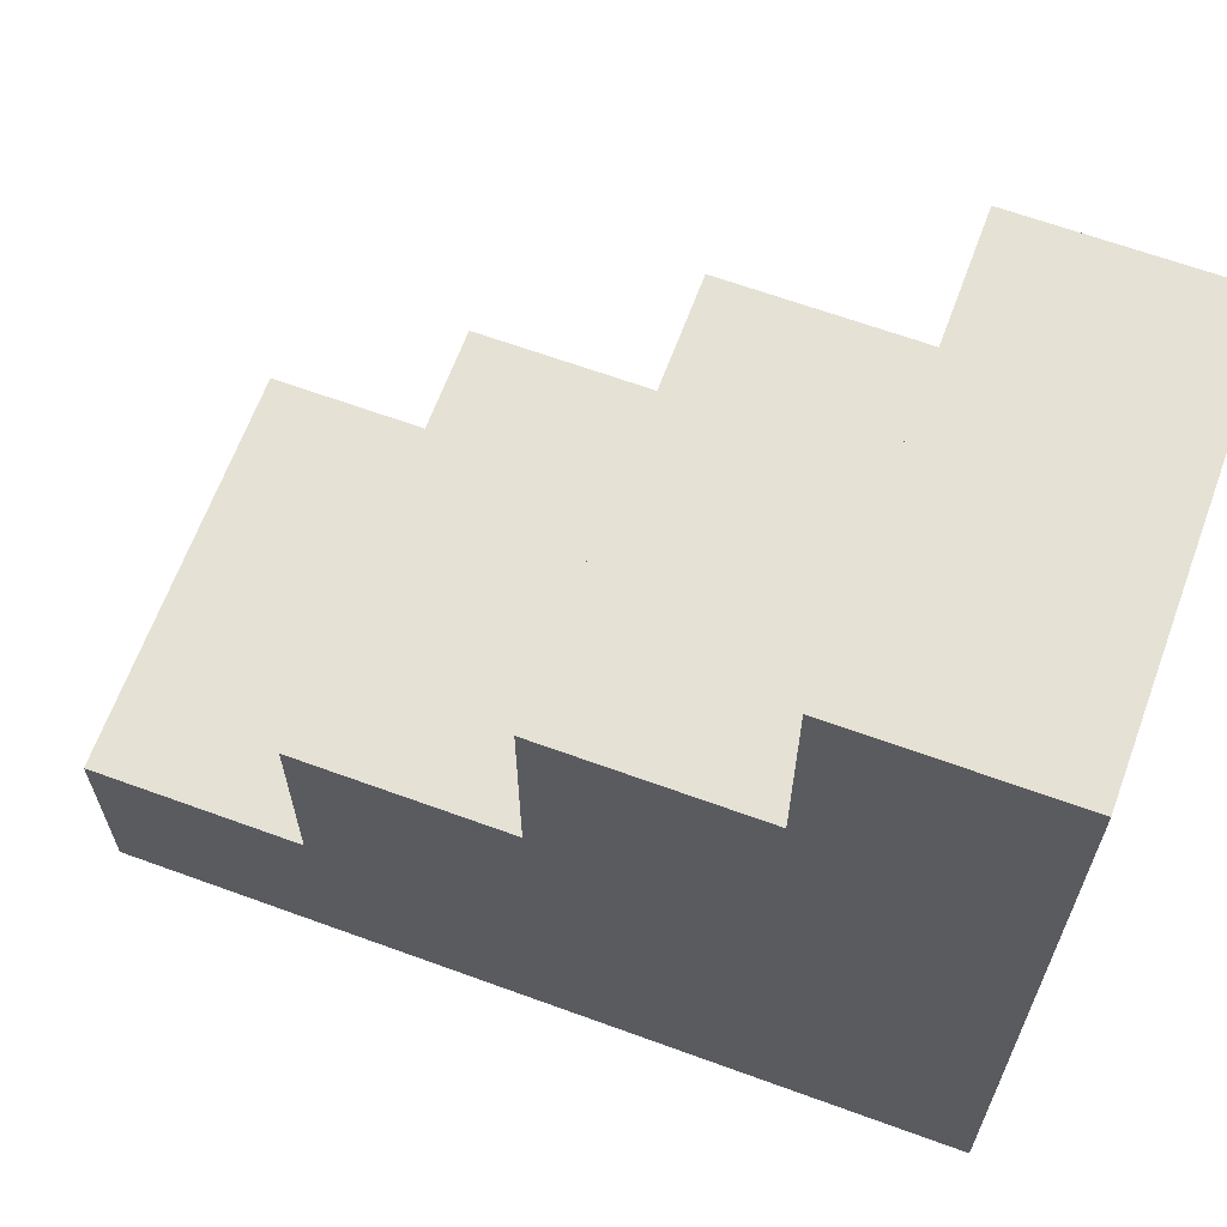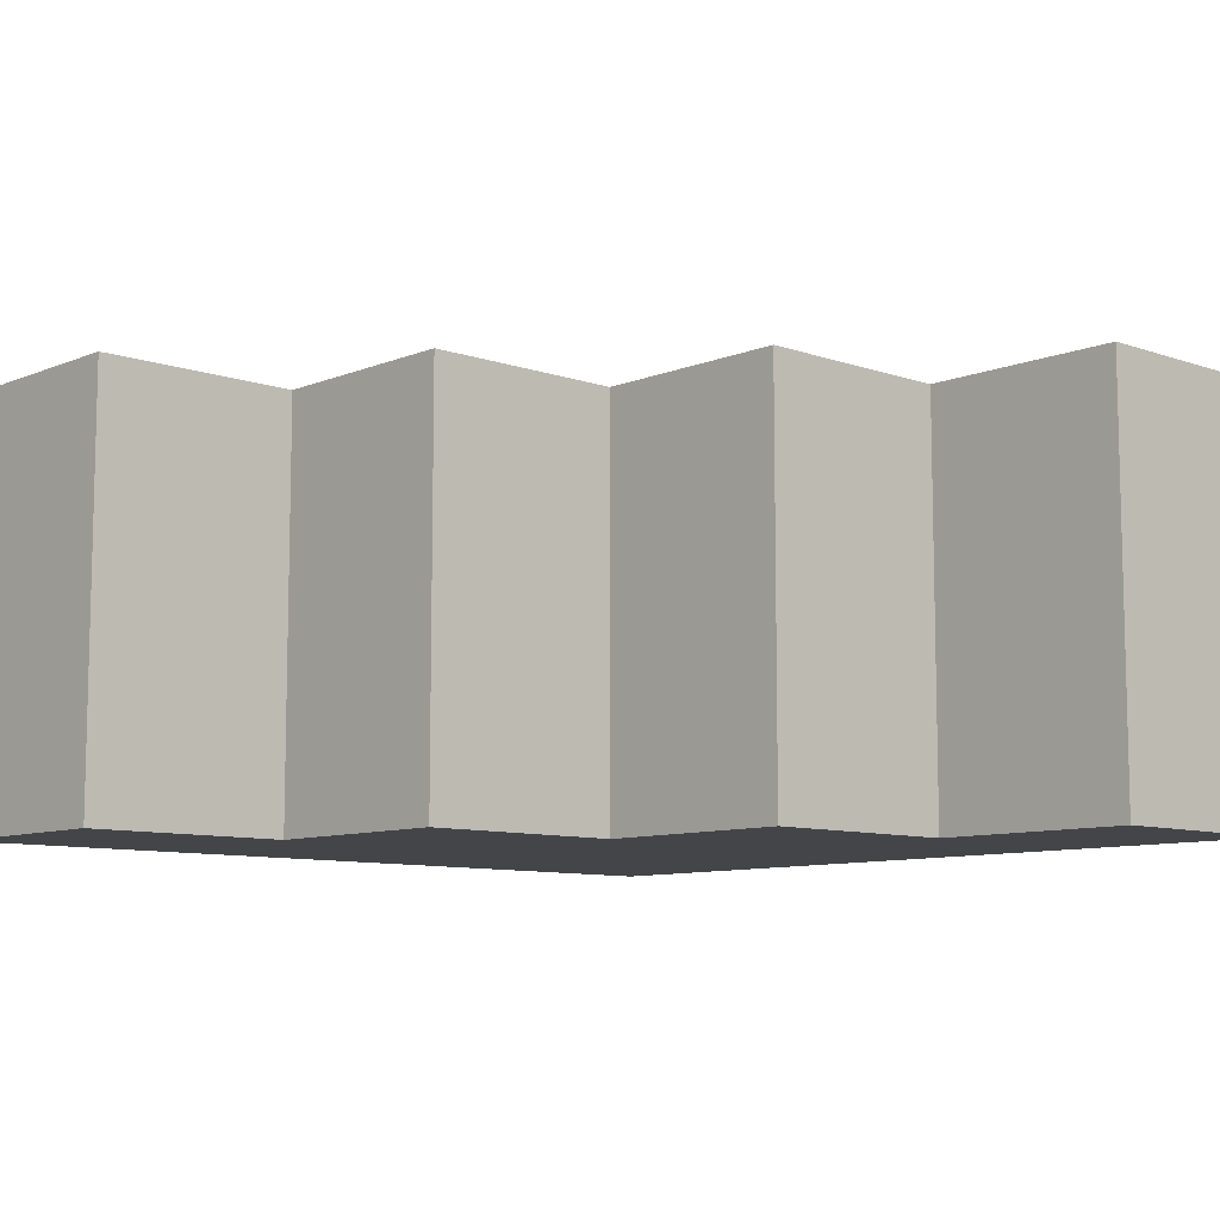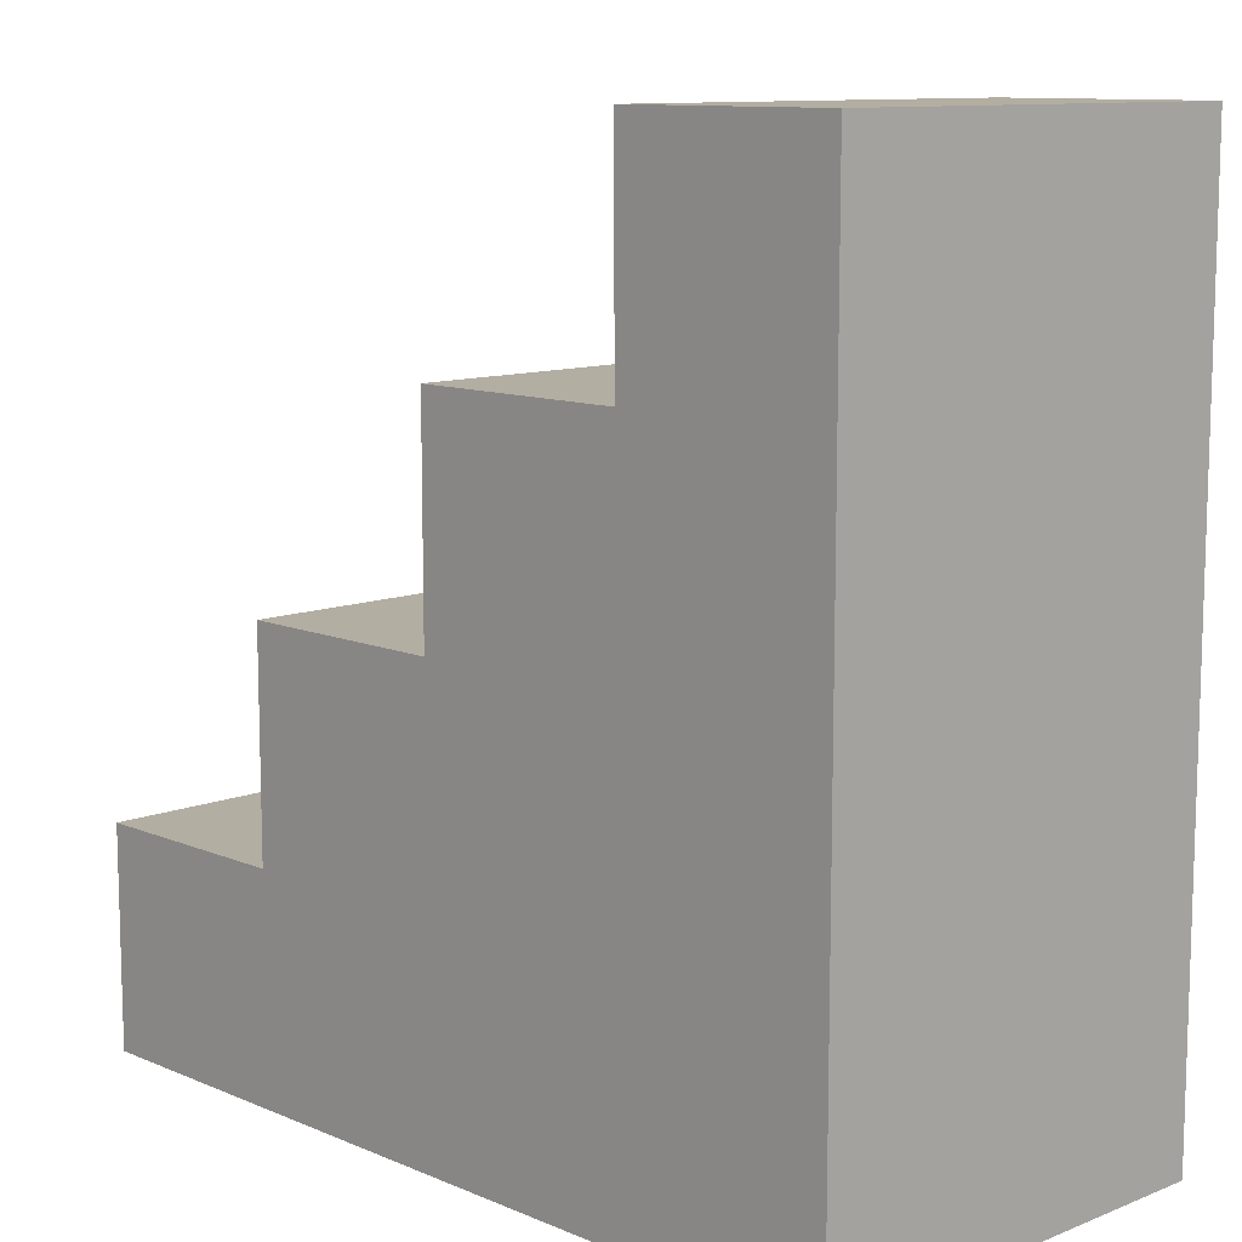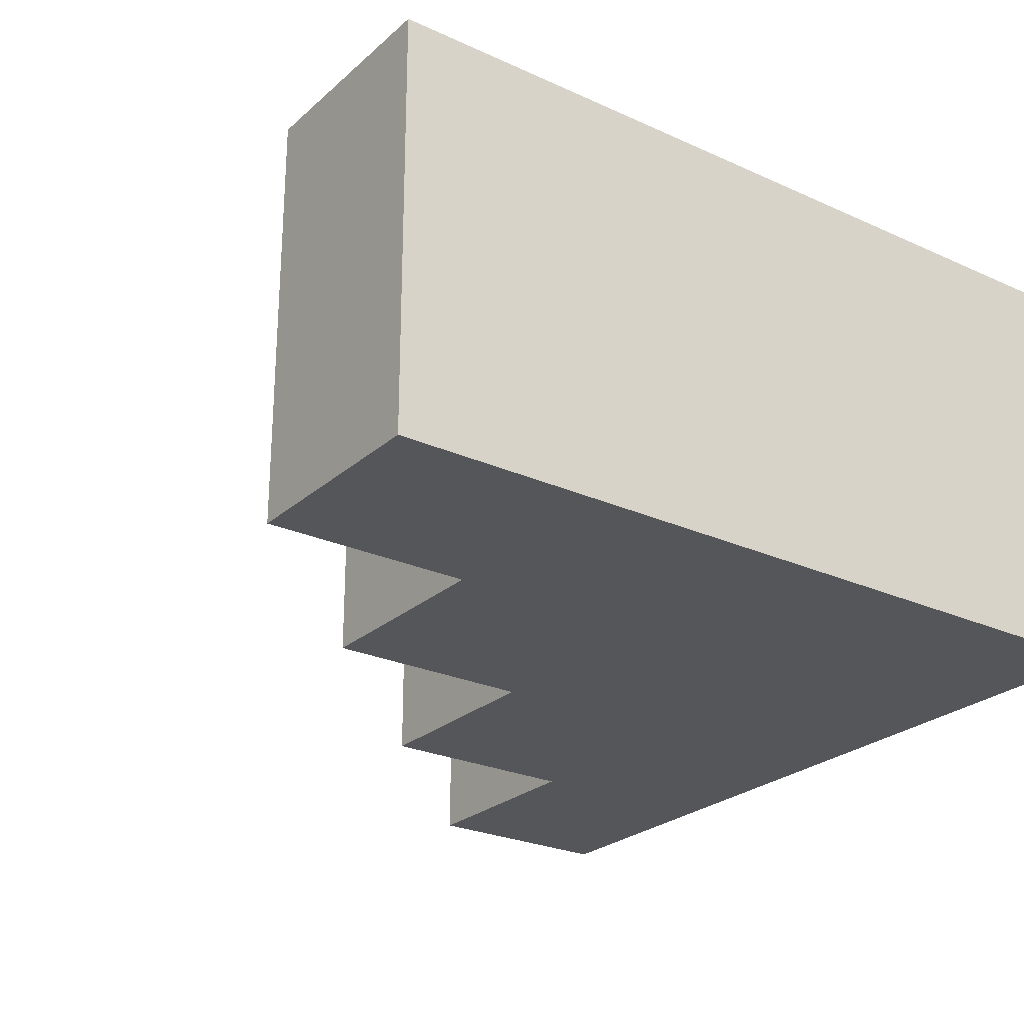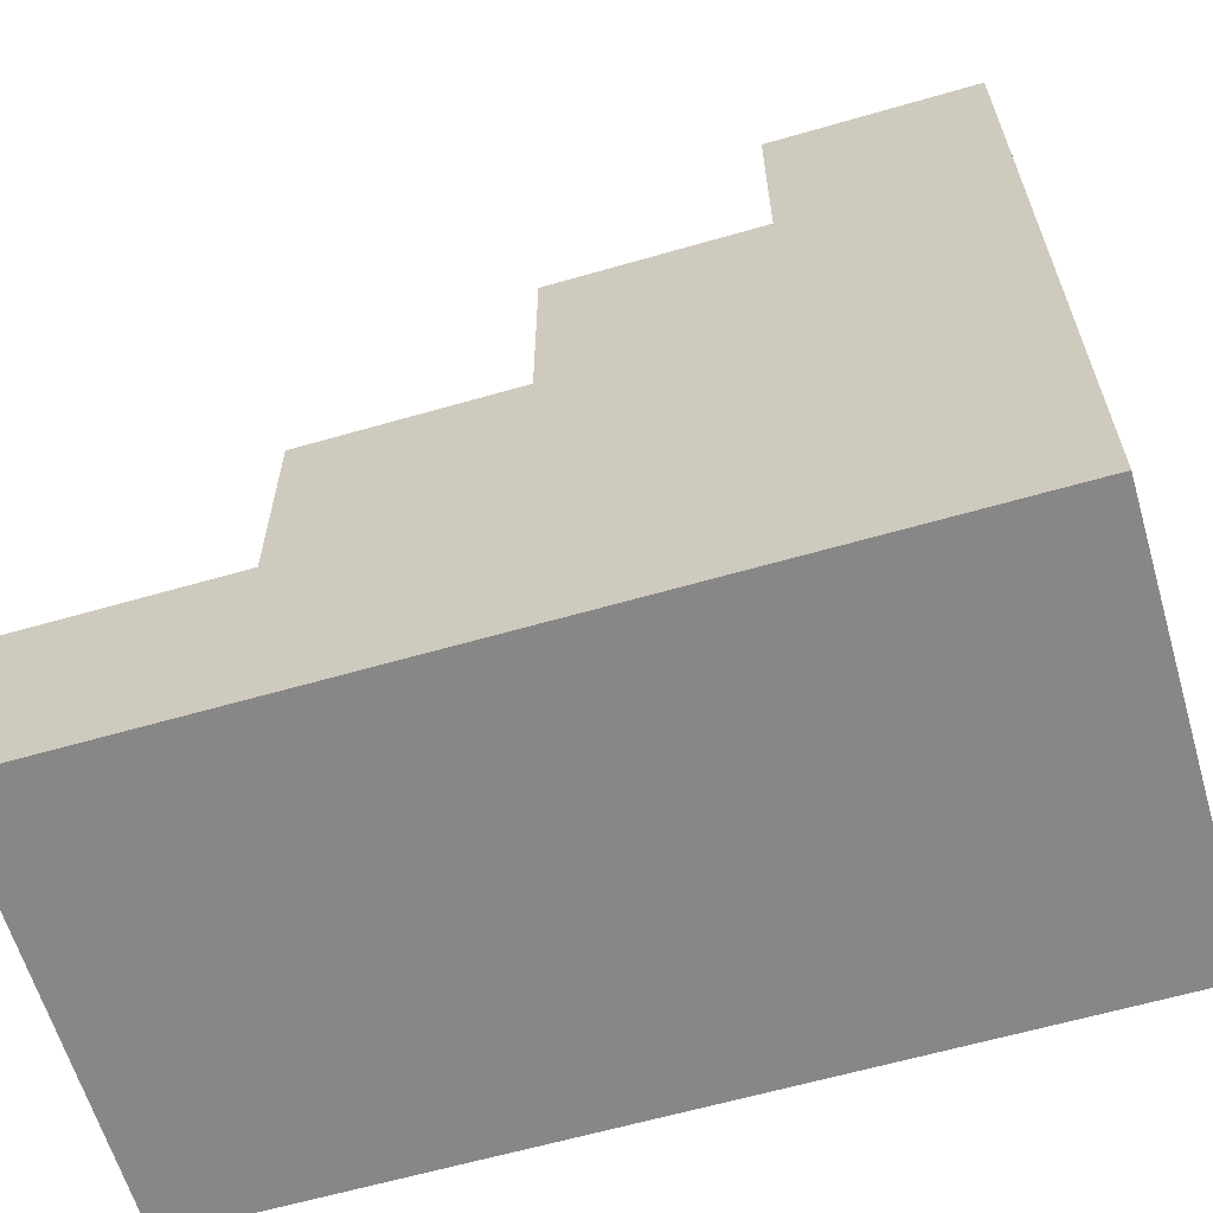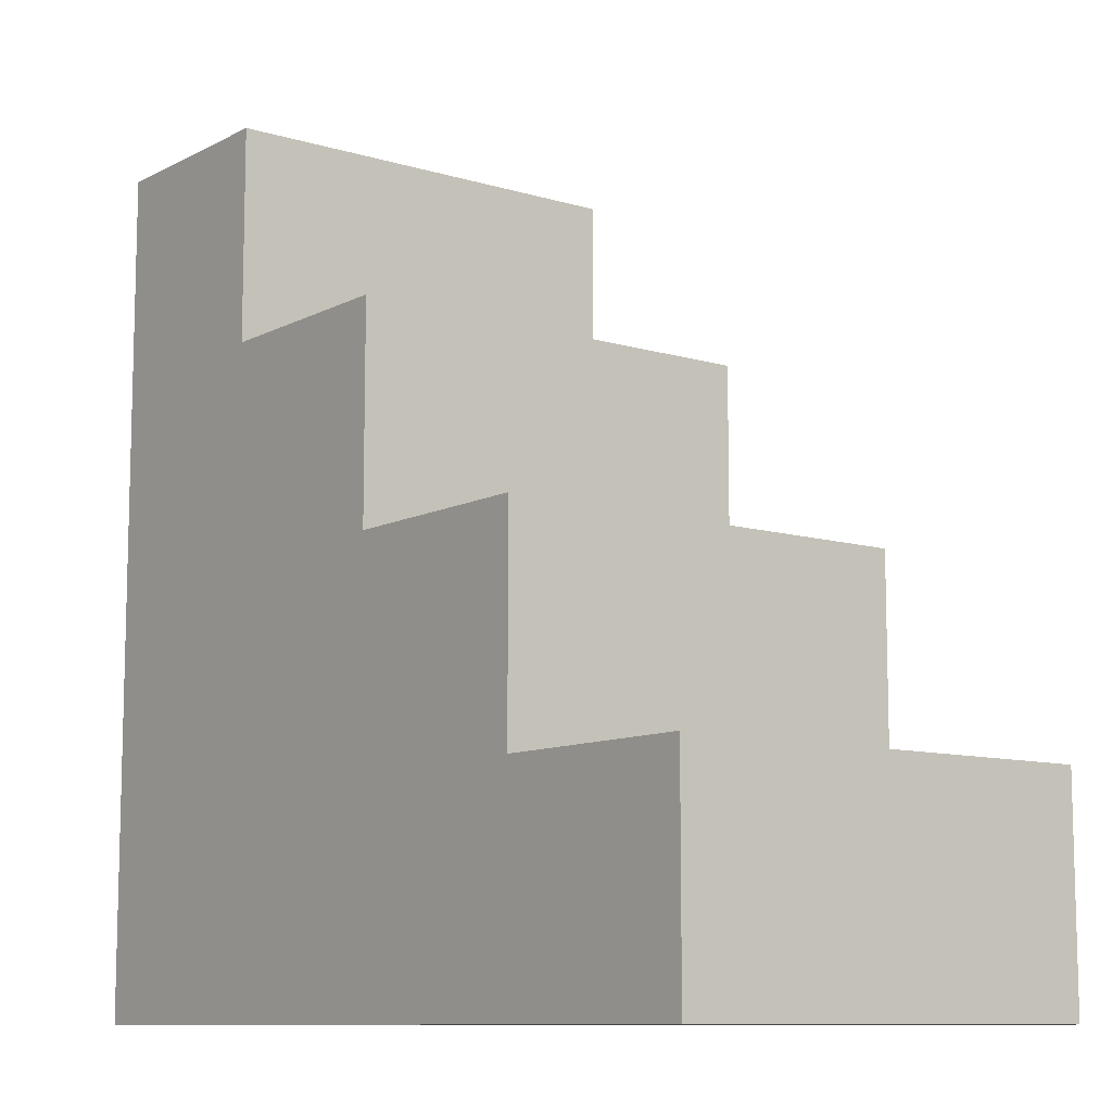
<metadata>
{"format":"obj","ext":"obj","renderer":"f3d","projection":"perspective","resolution":1024,"background":"white","views":[{"elev":64.9,"azim":-159.8,"up":"+Y"},{"elev":-9.0,"azim":137.2,"up":"+Z"},{"elev":10.8,"azim":-134.1,"up":"+Y"},{"elev":-25.5,"azim":-126.0,"up":"+Z"},{"elev":-62.5,"azim":-163.7,"up":"+Y"},{"elev":-10.0,"azim":52.4,"up":"+Y"}]}
</metadata>
<code>
o Cube
v -1 0 1
v -1 0 -1
v -1 4 1
v -1 4 -1
v 1 0 -1
v 1 0 1
v -1 2 1
v -1 2 -1
v 1 2 -1
v 1 2 1
v 1 1 1
v -1 1 1
v -1 1 -1
v 1 1 -1
v 2 0 -1
v 2 0 1
v 2 1 1
v 2 1 -1
v -1 3 1
v -1 3 -1
v 1e-06 0 -1
v 0 0 1
v 1e-06 2 -1
v 0 2 1
v 0 1 1
v 1e-06 1 -1
v 1e-06 3 -1
v -0 3 1
v -2 0 1
v -2 0 -1
v -2 3 1
v -2 4 1
v -2 3 -1
v -2 4 -1
v -2 1 1
v -2 2 1
v -2 1 -1
v -2 2 -1
f 22 2 21
f 24 27 28
f 17 14 11
f 12 29 1
f 26 2 13
f 15 14 18
f 16 5 15
f 19 4 3
f 23 20 27
f 3 34 32
f 24 12 25
f 25 1 22
f 19 36 7
f 17 6 16
f 23 13 8
f 20 28 27
f 20 34 4
f 28 7 24
f 10 23 24
f 14 23 9
f 11 22 6
f 10 25 11
f 14 21 26
f 16 18 17
f 9 11 14
f 6 21 5
f 32 33 31
f 36 37 35
f 35 30 29
f 31 38 36
f 1 30 2
f 7 35 12
f 20 38 33
f 2 37 13
f 13 38 8
f 3 31 19
f 22 1 2
f 24 23 27
f 17 18 14
f 12 35 29
f 26 21 2
f 15 5 14
f 16 6 5
f 19 20 4
f 23 8 20
f 3 4 34
f 24 7 12
f 25 12 1
f 19 31 36
f 17 11 6
f 23 26 13
f 20 19 28
f 20 33 34
f 28 19 7
f 10 9 23
f 14 26 23
f 11 25 22
f 10 24 25
f 14 5 21
f 16 15 18
f 9 10 11
f 6 22 21
f 32 34 33
f 36 38 37
f 35 37 30
f 31 33 38
f 1 29 30
f 7 36 35
f 20 8 38
f 2 30 37
f 13 37 38
f 3 32 31

</code>
